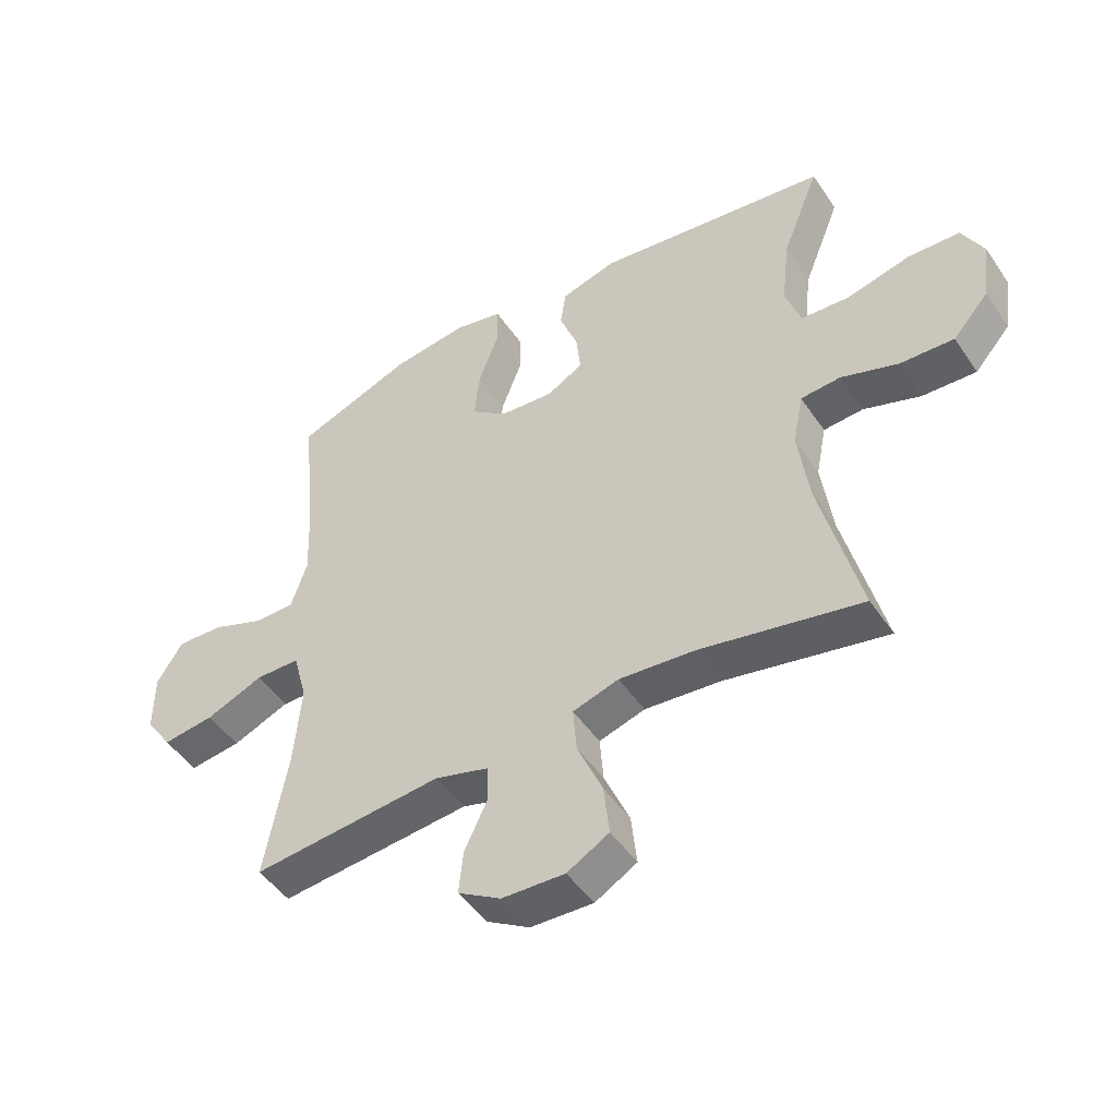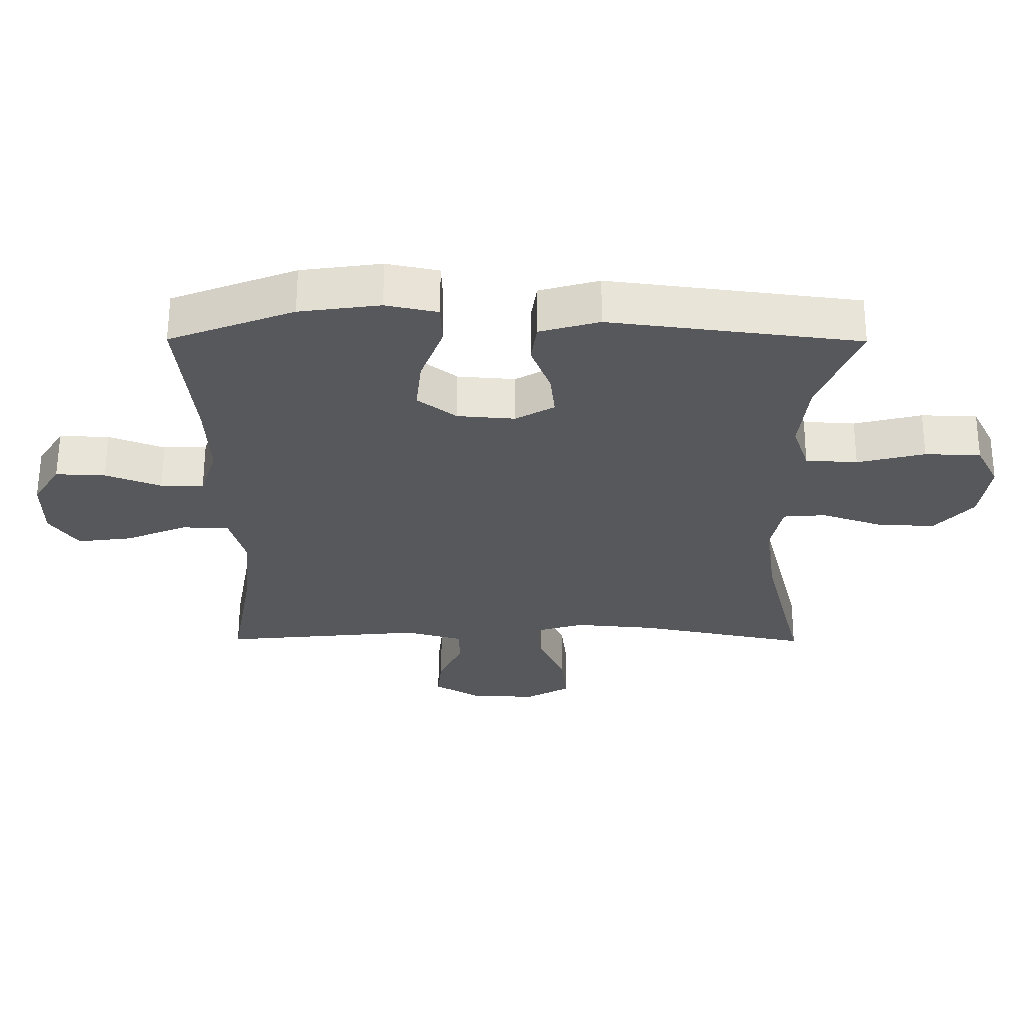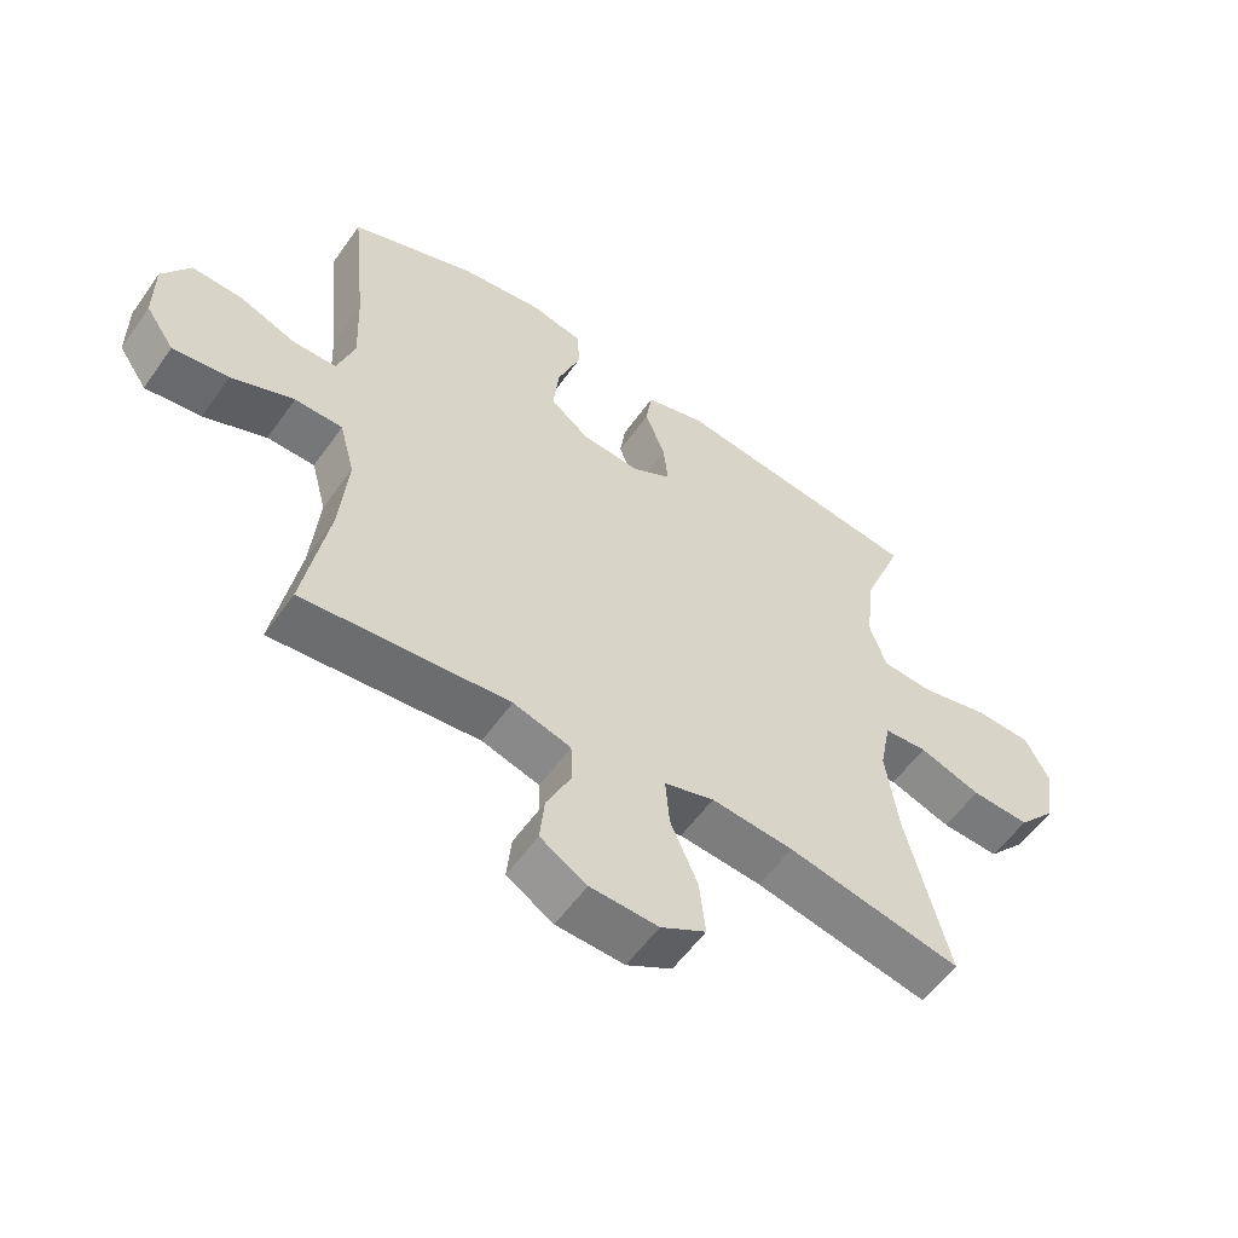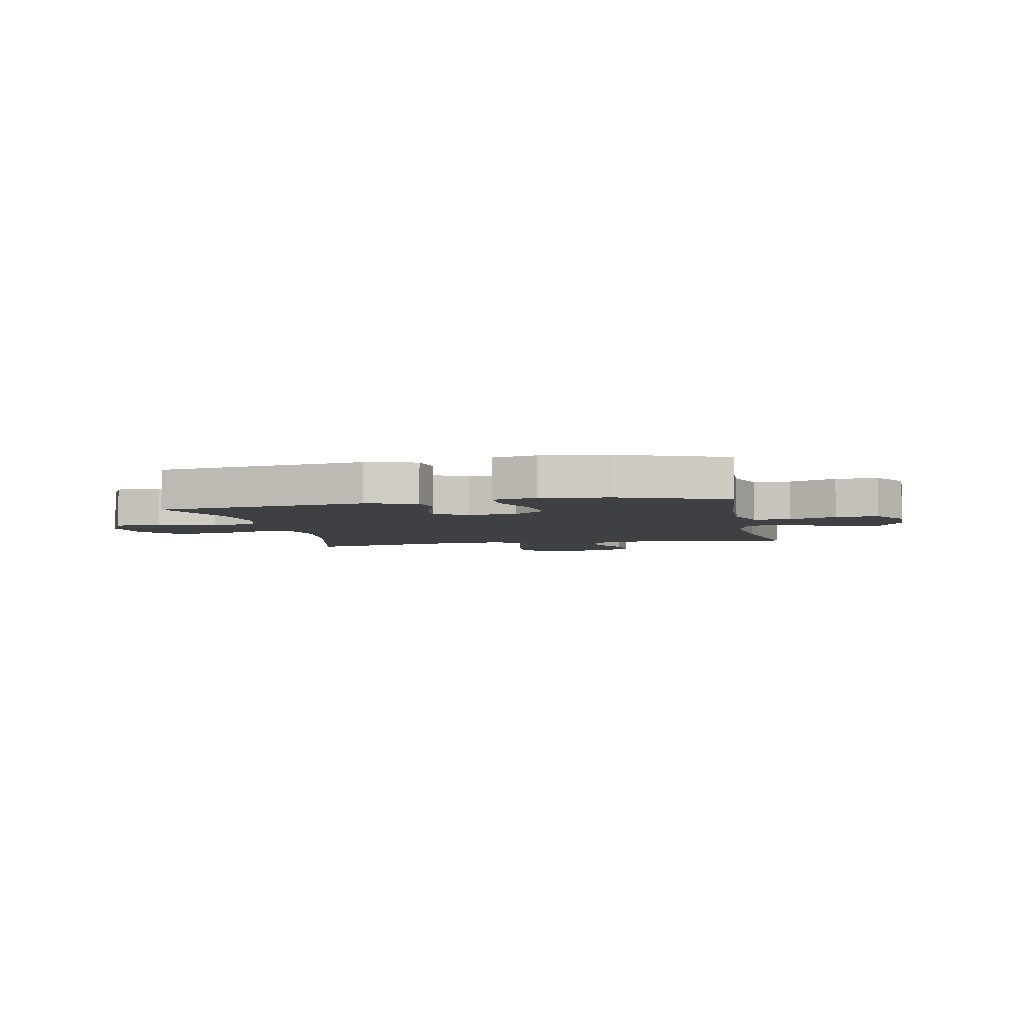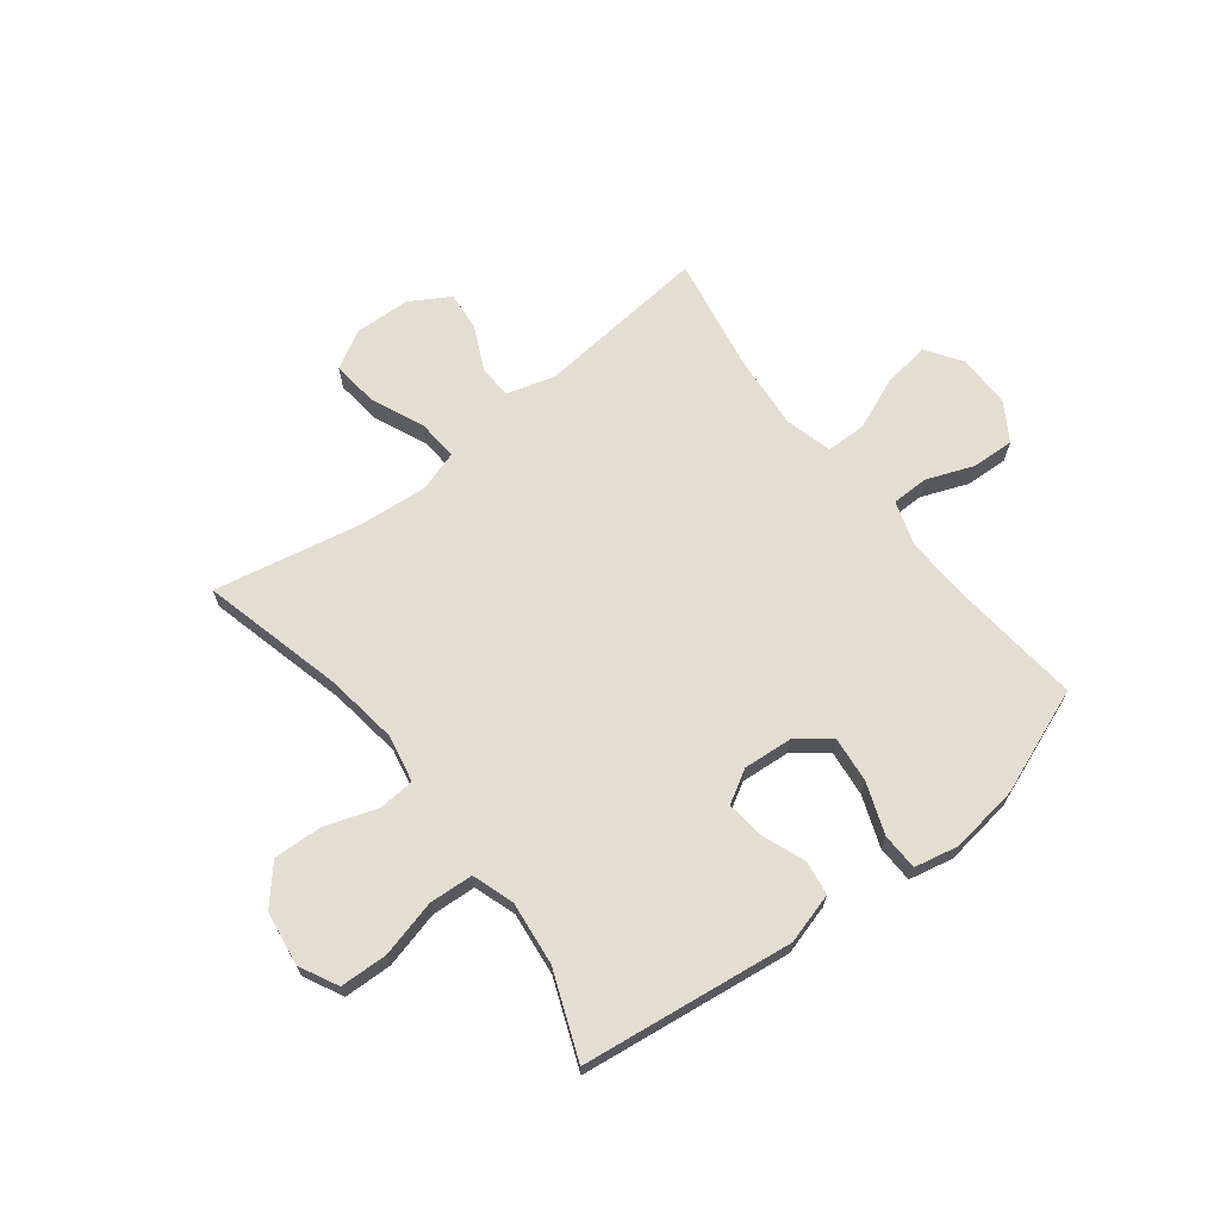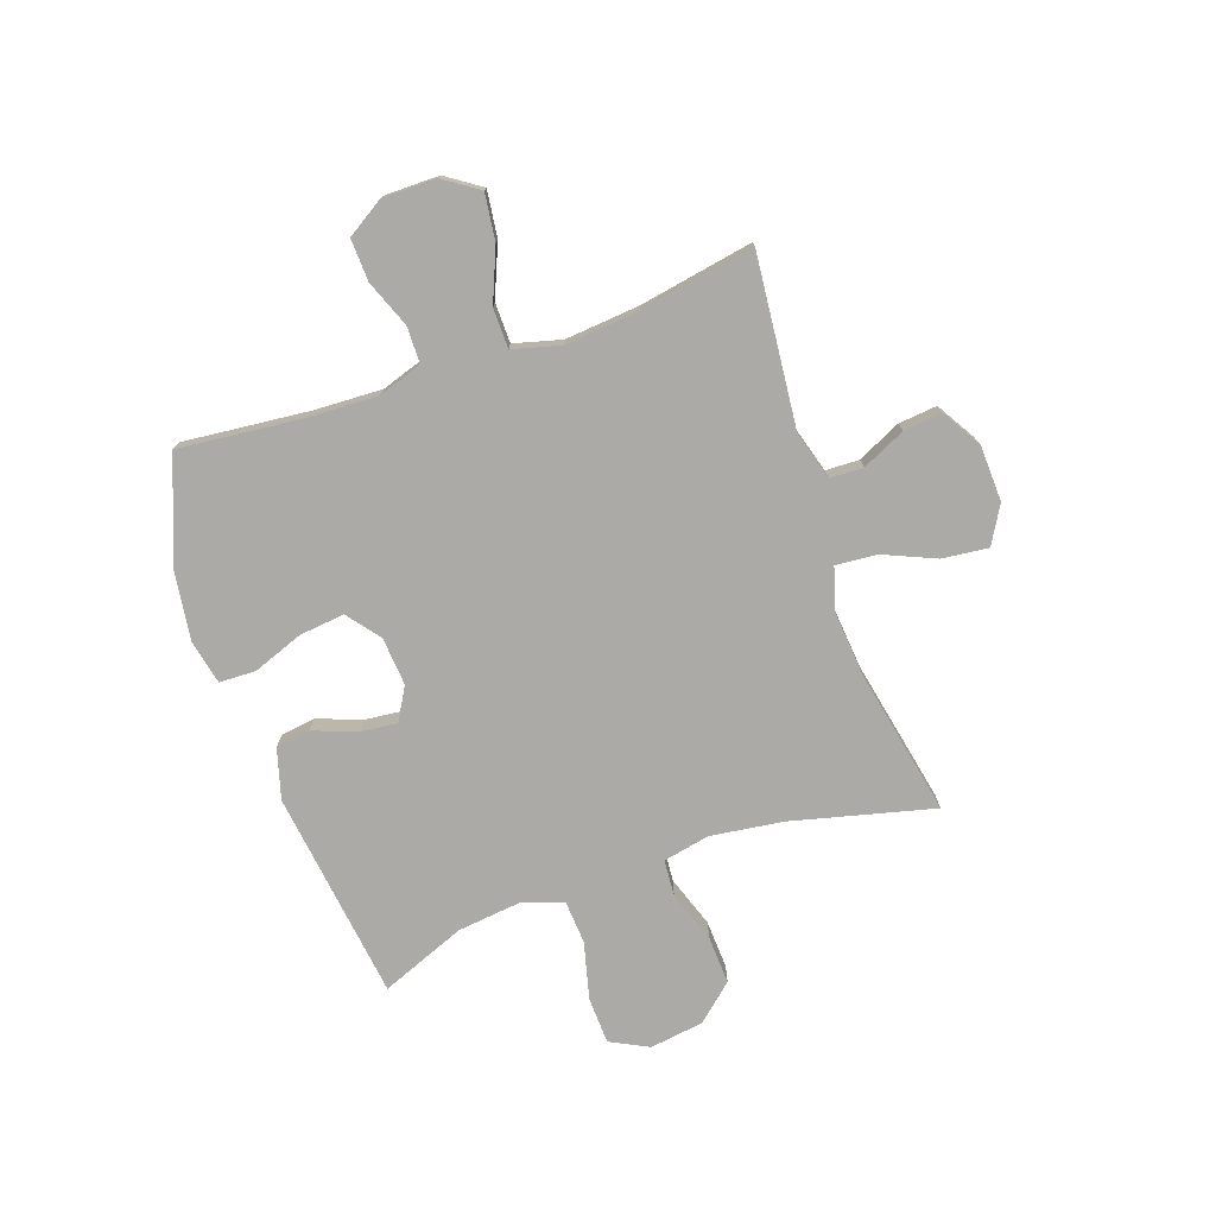
<metadata>
{"format":"obj","ext":"obj","renderer":"f3d","projection":"perspective","resolution":1024,"background":"white","views":[{"elev":-48.1,"azim":-147.5,"up":"+Z"},{"elev":61.6,"azim":-179.8,"up":"+Z"},{"elev":-56.7,"azim":145.1,"up":"+Z"},{"elev":-4.8,"azim":11.6,"up":"+Y"},{"elev":67.6,"azim":-37.8,"up":"+Y"},{"elev":-75.9,"azim":109.2,"up":"+Y"}]}
</metadata>
<code>
v -0.5 0.07 0.5
v -0.12 0.07 0.549
v -0.029 0.07 0.523
v -0.02 0.07 0.461
v -0.05 0.07 0.382
v -0.057 0.07 0.315
v 0.002 0.07 0.281
v 0.09 0.07 0.288
v 0.149 0.07 0.334
v 0.14 0.07 0.416
v 0.106 0.07 0.507
v 0.108 0.07 0.573
v 0.187 0.07 0.59
v 0.31 0.07 0.573
v 0.5 0.07 0.5
v 0.477 0.07 0.272
v 0.472 0.07 0.149
v 0.498 0.07 0.07
v 0.564 0.07 0.069
v 0.649 0.07 0.102
v 0.725 0.07 0.105
v 0.767 0.07 0.038
v 0.767 0.07 -0.059
v 0.724 0.07 -0.122
v 0.64 0.07 -0.111
v 0.546 0.07 -0.072
v 0.474 0.07 -0.073
v 0.451 0.07 -0.159
v 0.463 0.07 -0.294
v 0.5 0.07 -0.5
v 0.19 0.07 -0.47
v 0.103 0.07 -0.495
v 0.101 0.07 -0.556
v 0.138 0.07 -0.634
v 0.145 0.07 -0.704
v 0.075 0.07 -0.746
v -0.027 0.07 -0.75
v -0.095 0.07 -0.711
v -0.086 0.07 -0.628
v -0.045 0.07 -0.533
v -0.039 0.07 -0.459
v -0.114 0.07 -0.436
v -0.238 0.07 -0.447
v -0.5 0.07 -0.5
v -0.436 0.07 -0.244
v -0.418 0.07 -0.113
v -0.435 0.07 -0.028
v -0.5 0.07 -0.023
v -0.593 0.07 -0.055
v -0.681 0.07 -0.059
v -0.739 0.07 0.007
v -0.753 0.07 0.105
v -0.718 0.07 0.174
v -0.633 0.07 0.177
v -0.53 0.07 0.151
v -0.451 0.07 0.156
v -0.426 0.07 0.231
v -0.439 0.07 0.346
v -0.5 0 0.5
v -0.12 0 0.549
v -0.029 0 0.523
v -0.02 0 0.461
v -0.05 0 0.382
v -0.057 0 0.315
v 0.002 0 0.281
v 0.09 0 0.288
v 0.149 0 0.334
v 0.14 0 0.416
v 0.106 0 0.507
v 0.108 0 0.573
v 0.187 0 0.59
v 0.31 0 0.573
v 0.5 0 0.5
v 0.477 0 0.272
v 0.472 0 0.149
v 0.498 0 0.07
v 0.564 0 0.069
v 0.649 0 0.102
v 0.725 0 0.105
v 0.767 0 0.038
v 0.767 0 -0.059
v 0.724 0 -0.122
v 0.64 0 -0.111
v 0.546 0 -0.072
v 0.474 0 -0.073
v 0.451 0 -0.159
v 0.463 0 -0.294
v 0.5 0 -0.5
v 0.19 0 -0.47
v 0.103 0 -0.495
v 0.101 0 -0.556
v 0.138 0 -0.634
v 0.145 0 -0.704
v 0.075 0 -0.746
v -0.027 0 -0.75
v -0.095 0 -0.711
v -0.086 0 -0.628
v -0.045 0 -0.533
v -0.039 0 -0.459
v -0.114 0 -0.436
v -0.238 0 -0.447
v -0.5 0 -0.5
v -0.436 0 -0.244
v -0.418 0 -0.113
v -0.435 0 -0.028
v -0.5 0 -0.023
v -0.593 0 -0.055
v -0.681 0 -0.059
v -0.739 0 0.007
v -0.753 0 0.105
v -0.718 0 0.174
v -0.633 0 0.177
v -0.53 0 0.151
v -0.451 0 0.156
v -0.426 0 0.231
v -0.439 0 0.346
f 52 53 54 55
f 52 55 56
f 51 52 56
f 48 49 50 51
f 47 48 51 56
f 46 47 56 57
f 43 44 45
f 42 43 45 46
f 41 42 46 57
f 37 38 39 40
f 37 40 41
f 36 37 41
f 33 34 35 36
f 32 33 36 41
f 31 32 41 57
f 29 30 31 57
f 23 24 25 26
f 23 26 27
f 22 23 27
f 19 20 21 22
f 18 19 22 27
f 17 18 27 28
f 13 14 15 16
f 13 16 17 28
f 10 11 12 13
f 9 10 13 28
f 2 3 4 5
f 58 1 2 5
f 58 5 6
f 57 58 6 7
f 29 57 7 8
f 8 9 28 29
f 113 112 111 110
f 114 113 110
f 114 110 109
f 109 108 107 106
f 114 109 106 105
f 115 114 105 104
f 103 102 101
f 104 103 101 100
f 115 104 100 99
f 98 97 96 95
f 99 98 95
f 99 95 94
f 94 93 92 91
f 99 94 91 90
f 115 99 90 89
f 115 89 88 87
f 84 83 82 81
f 85 84 81
f 85 81 80
f 80 79 78 77
f 85 80 77 76
f 86 85 76 75
f 74 73 72 71
f 86 75 74 71
f 71 70 69 68
f 86 71 68 67
f 63 62 61 60
f 63 60 59 116
f 64 63 116
f 65 64 116 115
f 66 65 115 87
f 87 86 67 66
f 1 59 60 2
f 2 60 61 3
f 3 61 62 4
f 4 62 63 5
f 5 63 64 6
f 6 64 65 7
f 7 65 66 8
f 8 66 67 9
f 9 67 68 10
f 10 68 69 11
f 11 69 70 12
f 12 70 71 13
f 13 71 72 14
f 14 72 73 15
f 15 73 74 16
f 16 74 75 17
f 17 75 76 18
f 18 76 77 19
f 19 77 78 20
f 20 78 79 21
f 21 79 80 22
f 22 80 81 23
f 23 81 82 24
f 24 82 83 25
f 25 83 84 26
f 26 84 85 27
f 27 85 86 28
f 28 86 87 29
f 29 87 88 30
f 30 88 89 31
f 31 89 90 32
f 32 90 91 33
f 33 91 92 34
f 34 92 93 35
f 35 93 94 36
f 36 94 95 37
f 37 95 96 38
f 38 96 97 39
f 39 97 98 40
f 40 98 99 41
f 41 99 100 42
f 42 100 101 43
f 43 101 102 44
f 44 102 103 45
f 45 103 104 46
f 46 104 105 47
f 47 105 106 48
f 48 106 107 49
f 49 107 108 50
f 50 108 109 51
f 51 109 110 52
f 52 110 111 53
f 53 111 112 54
f 54 112 113 55
f 55 113 114 56
f 56 114 115 57
f 57 115 116 58
f 58 116 59 1

</code>
